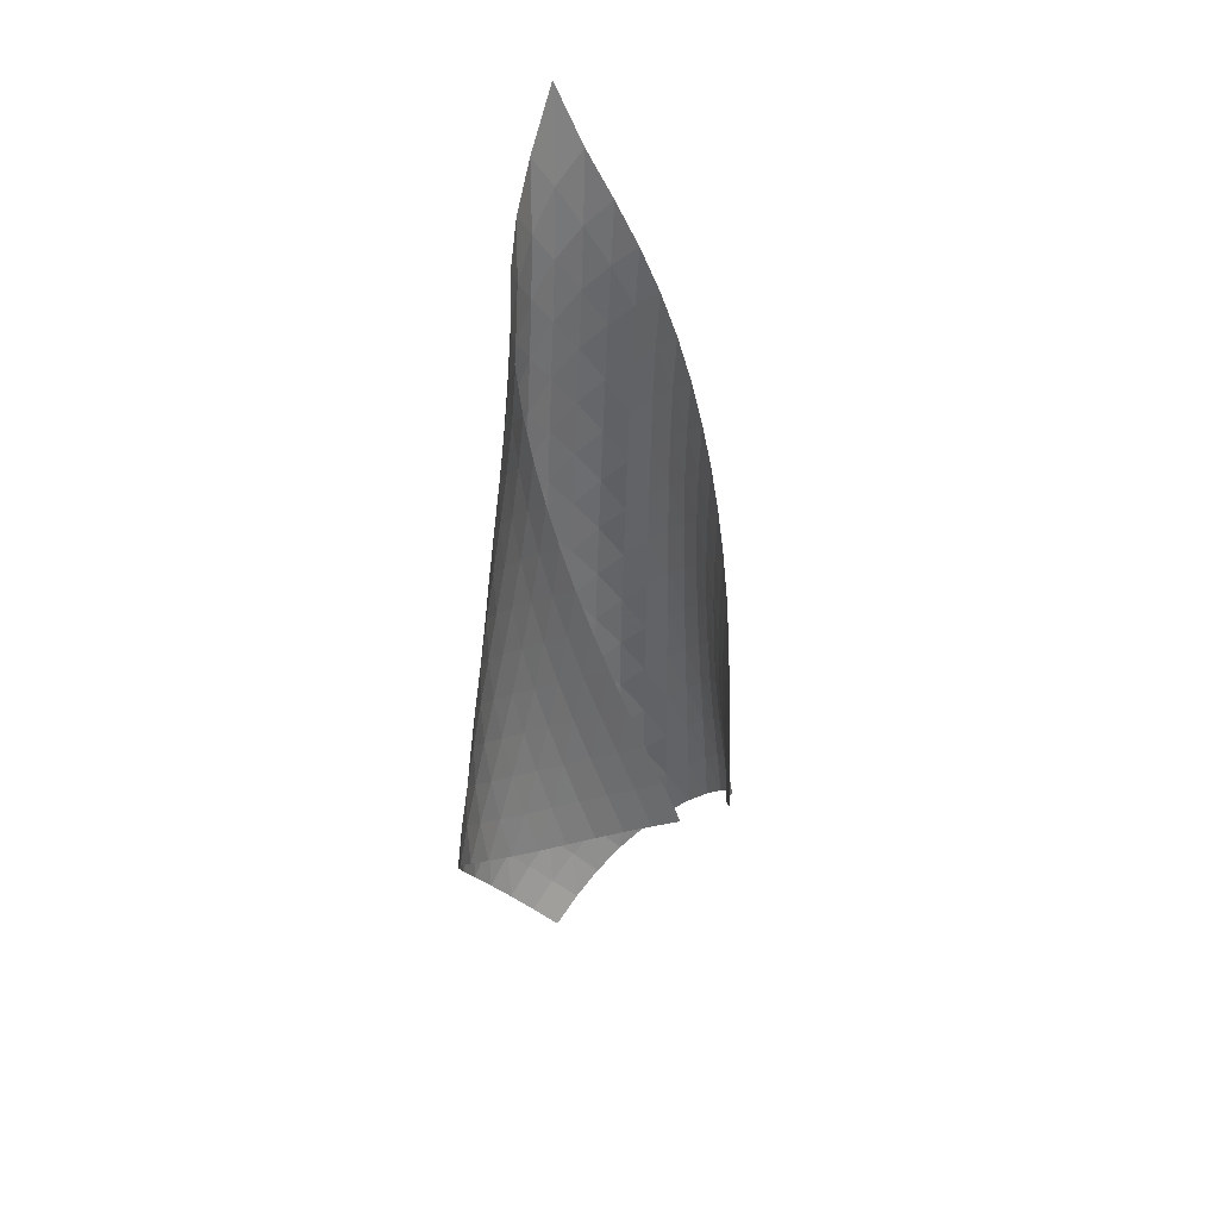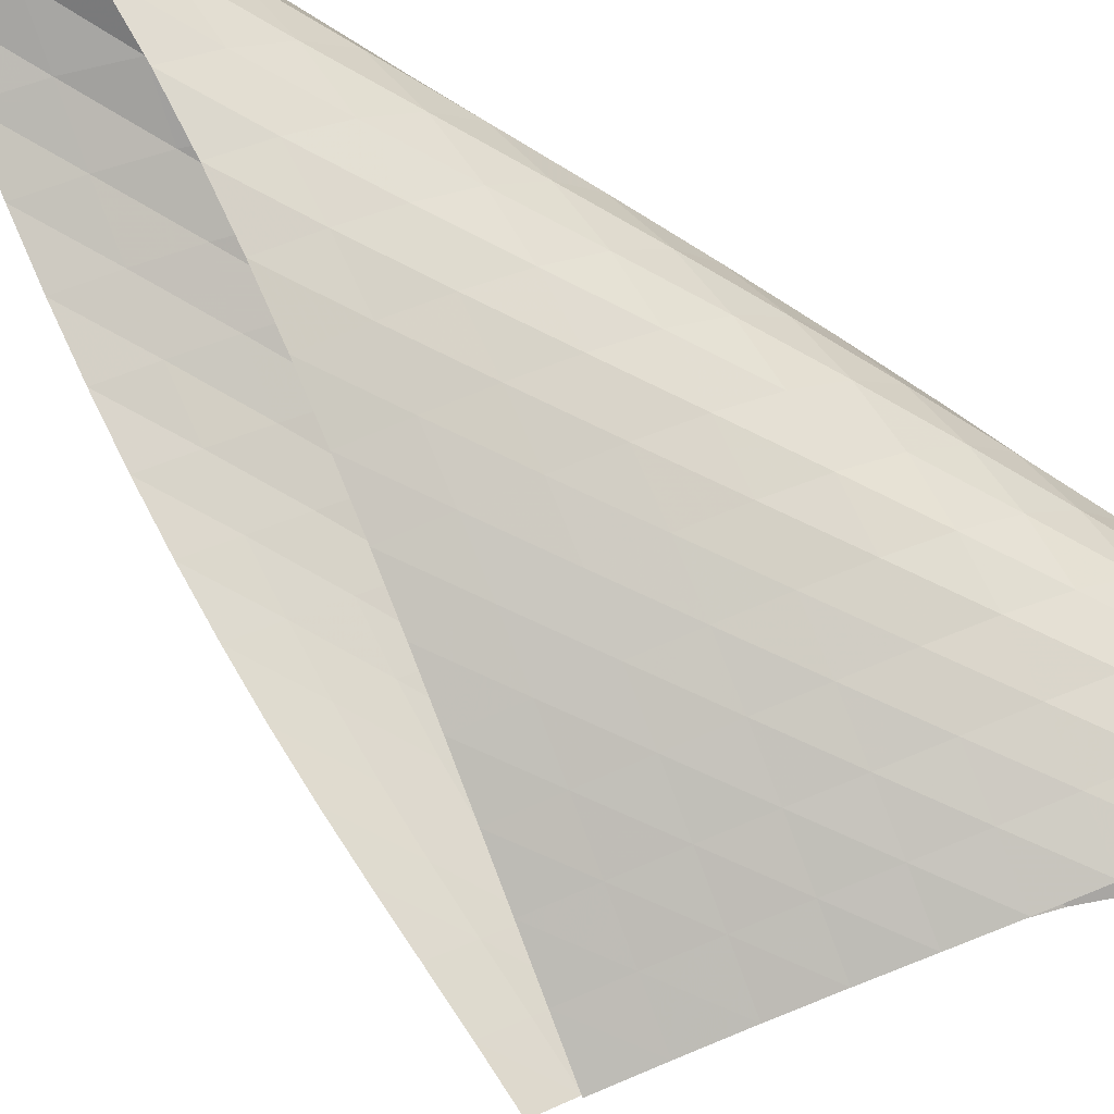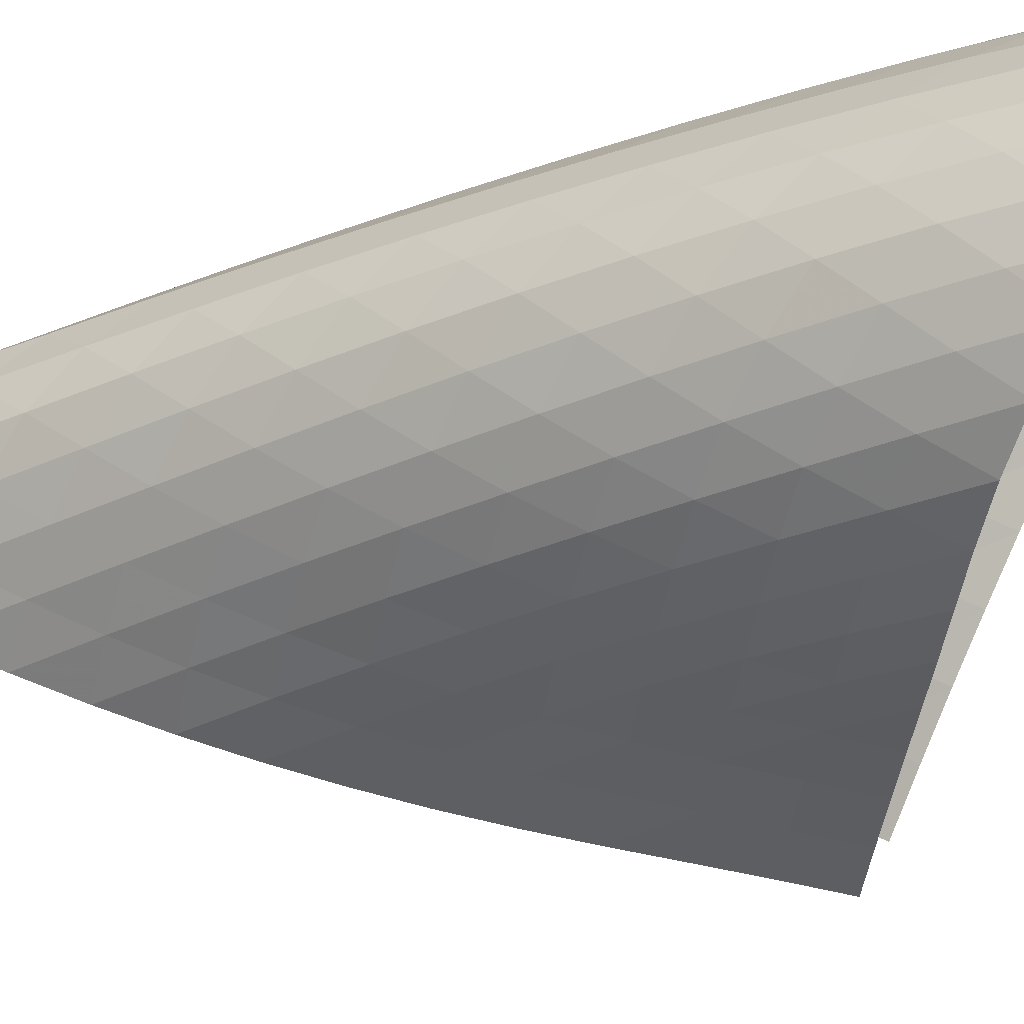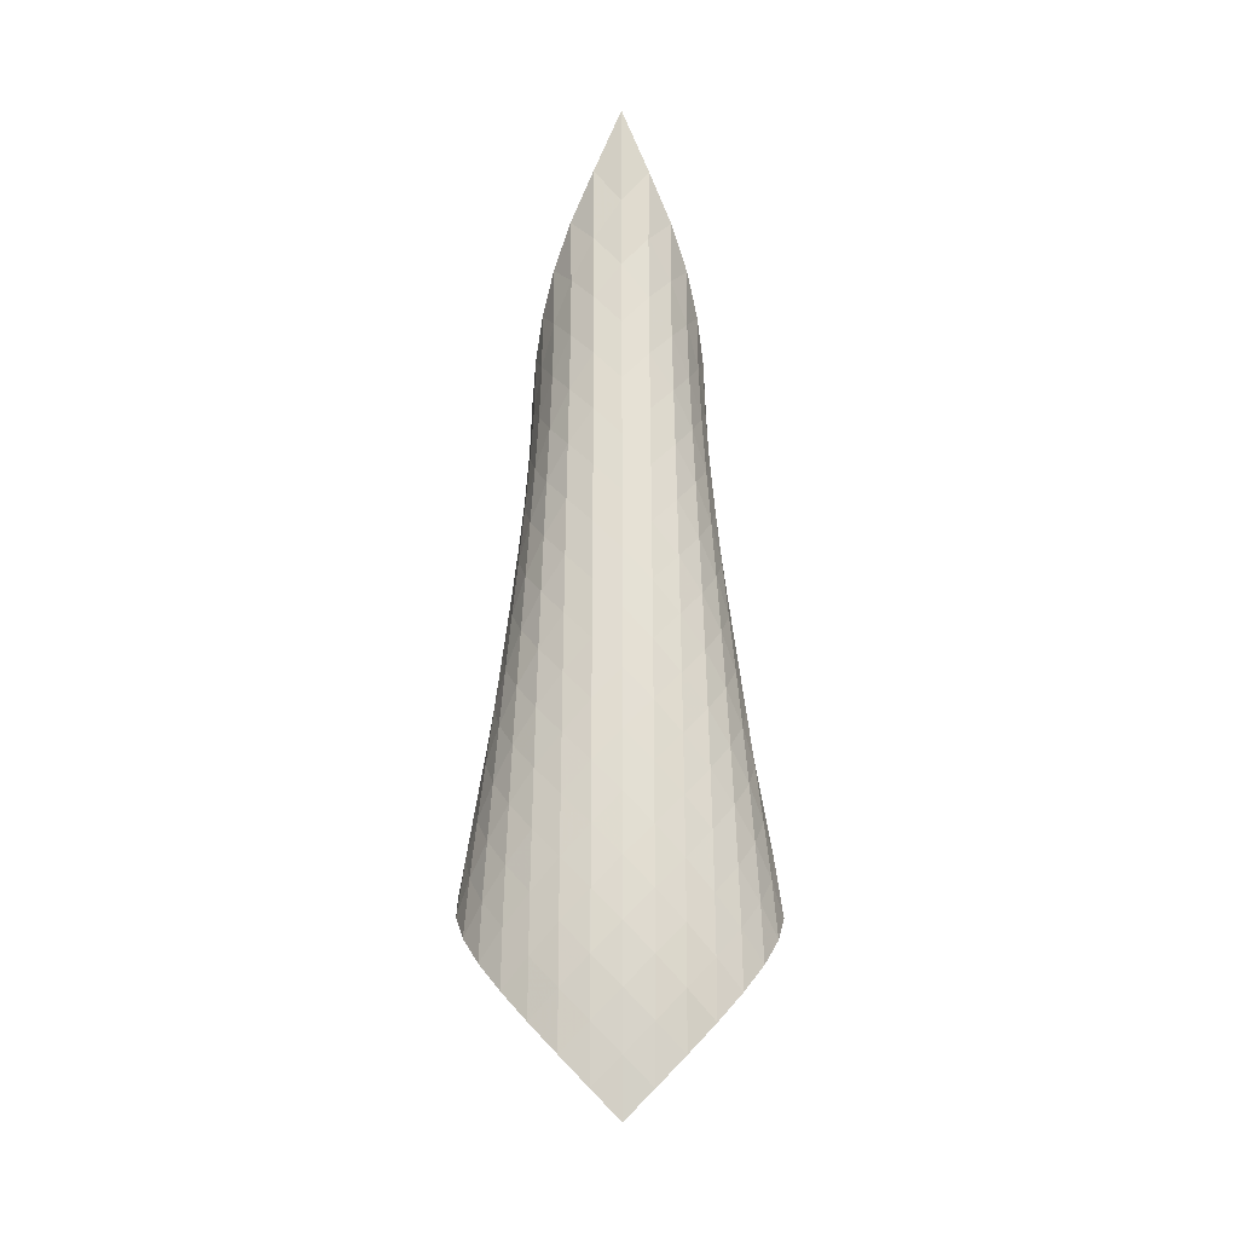
<metadata>
{"format":"obj","ext":"obj","renderer":"f3d","projection":"perspective","resolution":1024,"background":"white","views":[{"elev":31.1,"azim":109.0,"up":"+Y"},{"elev":-68.8,"azim":-128.2,"up":"+Z"},{"elev":-22.7,"azim":-62.9,"up":"+Z"},{"elev":-20.3,"azim":-46.2,"up":"+Y"}]}
</metadata>
<code>
v -6.492 -0.08266 6.492
v -1.365 -12.72 2.142
v -2.142 -12.72 1.365
v -6.773 -20.7 6.773
v -2.555 -12.04 1.519
v -2.972 -11.35 1.664
v -3.392 -10.66 1.809
v -3.81 -9.961 1.967
v -4.221 -9.259 2.148
v -4.623 -8.552 2.357
v -5.012 -7.84 2.597
v -5.385 -7.121 2.868
v -5.739 -6.393 3.174
v -6.067 -5.653 3.518
v -6.359 -4.897 3.906
v -6.603 -4.12 4.343
v -6.775 -3.307 4.833
v -6.843 -2.431 5.377
v -6.762 -1.421 5.952
v -5.952 -1.421 6.762
v -5.377 -2.431 6.843
v -4.833 -3.307 6.775
v -4.343 -4.12 6.603
v -3.906 -4.897 6.359
v -3.518 -5.653 6.067
v -3.174 -6.393 5.739
v -2.868 -7.121 5.385
v -2.597 -7.84 5.012
v -2.357 -8.552 4.623
v -2.148 -9.259 4.221
v -1.967 -9.961 3.81
v -1.809 -10.66 3.392
v -1.664 -11.35 2.972
v -1.519 -12.04 2.555
v -1.591 -13.16 2.786
v -1.796 -13.6 3.437
v -1.965 -14.04 4.1
v -2.105 -14.47 4.773
v -2.239 -14.9 5.449
v -2.405 -15.34 6.114
v -2.645 -15.78 6.746
v -2.988 -16.25 7.305
v -3.435 -16.75 7.747
v -3.96 -17.27 8.037
v -4.521 -17.82 8.163
v -5.077 -18.39 8.128
v -5.594 -18.97 7.95
v -6.053 -19.55 7.65
v -6.444 -20.13 7.249
v -7.249 -20.13 6.444
v -7.65 -19.55 6.053
v -7.95 -18.97 5.594
v -8.128 -18.39 5.077
v -8.163 -17.82 4.521
v -8.037 -17.27 3.96
v -7.747 -16.75 3.435
v -7.305 -16.25 2.988
v -6.746 -15.78 2.645
v -6.114 -15.34 2.405
v -5.449 -14.9 2.239
v -4.773 -14.47 2.105
v -4.1 -14.04 1.965
v -3.437 -13.6 1.796
v -2.786 -13.16 1.591
v -6.464 -2.177 6.464
v -6.774 -3.011 5.992
v -6.891 -3.819 5.465
v -6.859 -4.602 4.948
v -6.719 -5.364 4.466
v -6.504 -6.11 4.028
v -6.234 -6.844 3.634
v -5.923 -7.569 3.281
v -5.582 -8.285 2.967
v -5.217 -8.995 2.69
v -4.833 -9.7 2.448
v -4.435 -10.4 2.24
v -4.026 -11.1 2.061
v -3.612 -11.79 1.901
v -3.198 -12.48 1.748
v -5.992 -3.011 6.774
v -6.507 -3.689 6.507
v -6.845 -4.408 6.071
v -6.995 -5.138 5.563
v -6.994 -5.869 5.052
v -6.88 -6.595 4.567
v -6.685 -7.316 4.122
v -6.431 -8.03 3.719
v -6.131 -8.74 3.357
v -5.798 -9.445 3.037
v -5.437 -10.15 2.757
v -5.056 -10.84 2.514
v -4.66 -11.54 2.307
v -4.255 -12.23 2.127
v -3.846 -12.92 1.96
v -5.465 -3.819 6.891
v -6.071 -4.408 6.845
v -6.588 -5.05 6.588
v -6.942 -5.724 6.165
v -7.12 -6.415 5.664
v -7.148 -7.112 5.15
v -7.06 -7.812 4.656
v -6.886 -8.511 4.197
v -6.647 -9.208 3.78
v -6.358 -9.904 3.407
v -6.031 -10.6 3.078
v -5.674 -11.29 2.792
v -5.295 -11.98 2.546
v -4.903 -12.67 2.334
v -4.503 -13.36 2.144
v -4.948 -4.602 6.859
v -5.563 -5.138 6.995
v -6.165 -5.724 6.942
v -6.679 -6.349 6.679
v -7.043 -6.999 6.26
v -7.244 -7.664 5.762
v -7.301 -8.338 5.242
v -7.242 -9.016 4.736
v -7.092 -9.697 4.261
v -6.871 -10.38 3.826
v -6.595 -11.06 3.436
v -6.276 -11.74 3.093
v -5.925 -12.43 2.794
v -5.552 -13.11 2.537
v -5.166 -13.79 2.309
v -4.466 -5.364 6.719
v -5.052 -5.869 6.994
v -5.664 -6.415 7.12
v -6.26 -6.999 7.043
v -6.767 -7.613 6.767
v -7.136 -8.248 6.348
v -7.358 -8.896 5.852
v -7.445 -9.551 5.328
v -7.417 -10.21 4.81
v -7.295 -10.87 4.317
v -7.096 -11.54 3.861
v -6.837 -12.21 3.45
v -6.53 -12.88 3.085
v -6.19 -13.55 2.765
v -5.827 -14.23 2.484
v -4.028 -6.11 6.504
v -4.567 -6.595 6.88
v -5.15 -7.112 7.148
v -5.762 -7.664 7.244
v -6.348 -8.248 7.136
v -6.847 -8.856 6.847
v -7.22 -9.48 6.428
v -7.46 -10.11 5.933
v -7.575 -10.75 5.407
v -7.579 -11.4 4.878
v -7.487 -12.05 4.368
v -7.316 -12.7 3.889
v -7.079 -13.35 3.451
v -6.792 -14.01 3.058
v -6.467 -14.67 2.708
v -3.634 -6.844 6.234
v -4.122 -7.316 6.685
v -4.656 -7.812 7.06
v -5.242 -8.338 7.301
v -5.852 -8.896 7.358
v -6.428 -9.48 7.22
v -6.917 -10.08 6.917
v -7.293 -10.7 6.497
v -7.549 -11.32 6.005
v -7.69 -11.95 5.477
v -7.725 -12.58 4.94
v -7.666 -13.21 4.414
v -7.526 -13.85 3.912
v -7.318 -14.49 3.445
v -7.055 -15.13 3.02
v -3.281 -7.569 5.923
v -3.719 -8.03 6.431
v -4.197 -8.511 6.886
v -4.736 -9.016 7.242
v -5.328 -9.551 7.445
v -5.933 -10.11 7.46
v -6.497 -10.7 7.293
v -6.977 -11.3 6.977
v -7.354 -11.91 6.555
v -7.624 -12.52 6.066
v -7.788 -13.14 5.537
v -7.854 -13.75 4.994
v -7.829 -14.37 4.454
v -7.724 -14.99 3.93
v -7.547 -15.62 3.437
v -2.967 -8.285 5.582
v -3.357 -8.74 6.131
v -3.78 -9.208 6.647
v -4.261 -9.697 7.092
v -4.81 -10.21 7.417
v -5.407 -10.75 7.575
v -6.005 -11.32 7.549
v -6.555 -11.91 7.354
v -7.027 -12.5 7.027
v -7.405 -13.11 6.603
v -7.685 -13.71 6.115
v -7.87 -14.32 5.587
v -7.964 -14.92 5.039
v -7.973 -15.53 4.487
v -7.901 -16.13 3.946
v -2.69 -8.995 5.217
v -3.037 -9.445 5.798
v -3.407 -9.904 6.358
v -3.826 -10.38 6.871
v -4.317 -10.87 7.295
v -4.878 -11.4 7.579
v -5.477 -11.95 7.69
v -6.066 -12.52 7.624
v -6.603 -13.11 7.405
v -7.066 -13.7 7.066
v -7.443 -14.3 6.64
v -7.733 -14.9 6.152
v -7.936 -15.49 5.624
v -8.055 -16.09 5.072
v -8.091 -16.68 4.512
v -2.448 -9.7 4.833
v -2.757 -10.15 5.437
v -3.078 -10.6 6.031
v -3.436 -11.06 6.595
v -3.861 -11.54 7.096
v -4.368 -12.05 7.487
v -4.94 -12.58 7.725
v -5.537 -13.14 7.788
v -6.115 -13.71 7.685
v -6.64 -14.3 7.443
v -7.094 -14.89 7.094
v -7.47 -15.48 6.663
v -7.765 -16.07 6.175
v -7.981 -16.66 5.645
v -8.116 -17.24 5.089
v -2.24 -10.4 4.435
v -2.514 -10.84 5.056
v -2.792 -11.29 5.674
v -3.093 -11.74 6.276
v -3.45 -12.21 6.837
v -3.889 -12.7 7.316
v -4.414 -13.21 7.666
v -4.994 -13.75 7.854
v -5.587 -14.32 7.87
v -6.152 -14.9 7.733
v -6.663 -15.48 7.47
v -7.107 -16.07 7.107
v -7.477 -16.66 6.669
v -7.772 -17.25 6.175
v -7.99 -17.82 5.64
v -2.061 -11.1 4.026
v -2.307 -11.54 4.66
v -2.546 -11.98 5.295
v -2.794 -12.43 5.925
v -3.085 -12.88 6.53
v -3.451 -13.35 7.079
v -3.912 -13.85 7.526
v -4.454 -14.37 7.829
v -5.039 -14.92 7.964
v -5.624 -15.49 7.936
v -6.175 -16.07 7.765
v -6.669 -16.66 7.477
v -7.097 -17.25 7.097
v -7.453 -17.83 6.646
v -7.737 -18.41 6.14
v -1.901 -11.79 3.612
v -2.127 -12.23 4.255
v -2.334 -12.67 4.903
v -2.537 -13.11 5.552
v -2.765 -13.55 6.19
v -3.058 -14.01 6.792
v -3.445 -14.49 7.318
v -3.93 -14.99 7.724
v -4.487 -15.53 7.973
v -5.072 -16.09 8.055
v -5.645 -16.66 7.981
v -6.175 -17.25 7.772
v -6.646 -17.83 7.453
v -7.047 -18.42 7.047
v -7.38 -18.99 6.575
v -1.748 -12.48 3.198
v -1.96 -12.92 3.846
v -2.144 -13.36 4.503
v -2.309 -13.79 5.166
v -2.484 -14.23 5.827
v -2.708 -14.67 6.467
v -3.02 -15.13 7.055
v -3.437 -15.62 7.547
v -3.946 -16.13 7.901
v -4.512 -16.68 8.091
v -5.089 -17.24 8.116
v -5.64 -17.82 7.99
v -6.14 -18.41 7.737
v -6.575 -18.99 7.38
v -6.941 -19.57 6.941
f 289 49 4
f 289 4 50
f 5 79 64
f 5 64 3
f 79 94 63
f 79 63 64
f 94 109 62
f 94 62 63
f 109 124 61
f 109 61 62
f 124 139 60
f 124 60 61
f 139 154 59
f 139 59 60
f 154 169 58
f 154 58 59
f 169 184 57
f 169 57 58
f 184 199 56
f 184 56 57
f 199 214 55
f 199 55 56
f 214 229 54
f 214 54 55
f 229 244 53
f 229 53 54
f 244 259 52
f 244 52 53
f 259 274 51
f 259 51 52
f 274 289 50
f 274 50 51
f 1 20 65
f 1 65 19
f 19 65 66
f 19 66 18
f 18 66 67
f 18 67 17
f 17 67 68
f 17 68 16
f 16 68 69
f 16 69 15
f 15 69 70
f 15 70 14
f 14 70 71
f 14 71 13
f 13 71 72
f 13 72 12
f 12 72 73
f 12 73 11
f 11 73 74
f 11 74 10
f 10 74 75
f 10 75 9
f 9 75 76
f 9 76 8
f 8 76 77
f 8 77 7
f 7 77 78
f 7 78 6
f 6 78 79
f 6 79 5
f 20 21 80
f 20 80 65
f 65 80 81
f 65 81 66
f 66 81 82
f 66 82 67
f 67 82 83
f 67 83 68
f 68 83 84
f 68 84 69
f 69 84 85
f 69 85 70
f 70 85 86
f 70 86 71
f 71 86 87
f 71 87 72
f 72 87 88
f 72 88 73
f 73 88 89
f 73 89 74
f 74 89 90
f 74 90 75
f 75 90 91
f 75 91 76
f 76 91 92
f 76 92 77
f 77 92 93
f 77 93 78
f 78 93 94
f 78 94 79
f 21 22 95
f 21 95 80
f 80 95 96
f 80 96 81
f 81 96 97
f 81 97 82
f 82 97 98
f 82 98 83
f 83 98 99
f 83 99 84
f 84 99 100
f 84 100 85
f 85 100 101
f 85 101 86
f 86 101 102
f 86 102 87
f 87 102 103
f 87 103 88
f 88 103 104
f 88 104 89
f 89 104 105
f 89 105 90
f 90 105 106
f 90 106 91
f 91 106 107
f 91 107 92
f 92 107 108
f 92 108 93
f 93 108 109
f 93 109 94
f 22 23 110
f 22 110 95
f 95 110 111
f 95 111 96
f 96 111 112
f 96 112 97
f 97 112 113
f 97 113 98
f 98 113 114
f 98 114 99
f 99 114 115
f 99 115 100
f 100 115 116
f 100 116 101
f 101 116 117
f 101 117 102
f 102 117 118
f 102 118 103
f 103 118 119
f 103 119 104
f 104 119 120
f 104 120 105
f 105 120 121
f 105 121 106
f 106 121 122
f 106 122 107
f 107 122 123
f 107 123 108
f 108 123 124
f 108 124 109
f 23 24 125
f 23 125 110
f 110 125 126
f 110 126 111
f 111 126 127
f 111 127 112
f 112 127 128
f 112 128 113
f 113 128 129
f 113 129 114
f 114 129 130
f 114 130 115
f 115 130 131
f 115 131 116
f 116 131 132
f 116 132 117
f 117 132 133
f 117 133 118
f 118 133 134
f 118 134 119
f 119 134 135
f 119 135 120
f 120 135 136
f 120 136 121
f 121 136 137
f 121 137 122
f 122 137 138
f 122 138 123
f 123 138 139
f 123 139 124
f 24 25 140
f 24 140 125
f 125 140 141
f 125 141 126
f 126 141 142
f 126 142 127
f 127 142 143
f 127 143 128
f 128 143 144
f 128 144 129
f 129 144 145
f 129 145 130
f 130 145 146
f 130 146 131
f 131 146 147
f 131 147 132
f 132 147 148
f 132 148 133
f 133 148 149
f 133 149 134
f 134 149 150
f 134 150 135
f 135 150 151
f 135 151 136
f 136 151 152
f 136 152 137
f 137 152 153
f 137 153 138
f 138 153 154
f 138 154 139
f 25 26 155
f 25 155 140
f 140 155 156
f 140 156 141
f 141 156 157
f 141 157 142
f 142 157 158
f 142 158 143
f 143 158 159
f 143 159 144
f 144 159 160
f 144 160 145
f 145 160 161
f 145 161 146
f 146 161 162
f 146 162 147
f 147 162 163
f 147 163 148
f 148 163 164
f 148 164 149
f 149 164 165
f 149 165 150
f 150 165 166
f 150 166 151
f 151 166 167
f 151 167 152
f 152 167 168
f 152 168 153
f 153 168 169
f 153 169 154
f 26 27 170
f 26 170 155
f 155 170 171
f 155 171 156
f 156 171 172
f 156 172 157
f 157 172 173
f 157 173 158
f 158 173 174
f 158 174 159
f 159 174 175
f 159 175 160
f 160 175 176
f 160 176 161
f 161 176 177
f 161 177 162
f 162 177 178
f 162 178 163
f 163 178 179
f 163 179 164
f 164 179 180
f 164 180 165
f 165 180 181
f 165 181 166
f 166 181 182
f 166 182 167
f 167 182 183
f 167 183 168
f 168 183 184
f 168 184 169
f 27 28 185
f 27 185 170
f 170 185 186
f 170 186 171
f 171 186 187
f 171 187 172
f 172 187 188
f 172 188 173
f 173 188 189
f 173 189 174
f 174 189 190
f 174 190 175
f 175 190 191
f 175 191 176
f 176 191 192
f 176 192 177
f 177 192 193
f 177 193 178
f 178 193 194
f 178 194 179
f 179 194 195
f 179 195 180
f 180 195 196
f 180 196 181
f 181 196 197
f 181 197 182
f 182 197 198
f 182 198 183
f 183 198 199
f 183 199 184
f 28 29 200
f 28 200 185
f 185 200 201
f 185 201 186
f 186 201 202
f 186 202 187
f 187 202 203
f 187 203 188
f 188 203 204
f 188 204 189
f 189 204 205
f 189 205 190
f 190 205 206
f 190 206 191
f 191 206 207
f 191 207 192
f 192 207 208
f 192 208 193
f 193 208 209
f 193 209 194
f 194 209 210
f 194 210 195
f 195 210 211
f 195 211 196
f 196 211 212
f 196 212 197
f 197 212 213
f 197 213 198
f 198 213 214
f 198 214 199
f 29 30 215
f 29 215 200
f 200 215 216
f 200 216 201
f 201 216 217
f 201 217 202
f 202 217 218
f 202 218 203
f 203 218 219
f 203 219 204
f 204 219 220
f 204 220 205
f 205 220 221
f 205 221 206
f 206 221 222
f 206 222 207
f 207 222 223
f 207 223 208
f 208 223 224
f 208 224 209
f 209 224 225
f 209 225 210
f 210 225 226
f 210 226 211
f 211 226 227
f 211 227 212
f 212 227 228
f 212 228 213
f 213 228 229
f 213 229 214
f 30 31 230
f 30 230 215
f 215 230 231
f 215 231 216
f 216 231 232
f 216 232 217
f 217 232 233
f 217 233 218
f 218 233 234
f 218 234 219
f 219 234 235
f 219 235 220
f 220 235 236
f 220 236 221
f 221 236 237
f 221 237 222
f 222 237 238
f 222 238 223
f 223 238 239
f 223 239 224
f 224 239 240
f 224 240 225
f 225 240 241
f 225 241 226
f 226 241 242
f 226 242 227
f 227 242 243
f 227 243 228
f 228 243 244
f 228 244 229
f 31 32 245
f 31 245 230
f 230 245 246
f 230 246 231
f 231 246 247
f 231 247 232
f 232 247 248
f 232 248 233
f 233 248 249
f 233 249 234
f 234 249 250
f 234 250 235
f 235 250 251
f 235 251 236
f 236 251 252
f 236 252 237
f 237 252 253
f 237 253 238
f 238 253 254
f 238 254 239
f 239 254 255
f 239 255 240
f 240 255 256
f 240 256 241
f 241 256 257
f 241 257 242
f 242 257 258
f 242 258 243
f 243 258 259
f 243 259 244
f 32 33 260
f 32 260 245
f 245 260 261
f 245 261 246
f 246 261 262
f 246 262 247
f 247 262 263
f 247 263 248
f 248 263 264
f 248 264 249
f 249 264 265
f 249 265 250
f 250 265 266
f 250 266 251
f 251 266 267
f 251 267 252
f 252 267 268
f 252 268 253
f 253 268 269
f 253 269 254
f 254 269 270
f 254 270 255
f 255 270 271
f 255 271 256
f 256 271 272
f 256 272 257
f 257 272 273
f 257 273 258
f 258 273 274
f 258 274 259
f 33 34 275
f 33 275 260
f 260 275 276
f 260 276 261
f 261 276 277
f 261 277 262
f 262 277 278
f 262 278 263
f 263 278 279
f 263 279 264
f 264 279 280
f 264 280 265
f 265 280 281
f 265 281 266
f 266 281 282
f 266 282 267
f 267 282 283
f 267 283 268
f 268 283 284
f 268 284 269
f 269 284 285
f 269 285 270
f 270 285 286
f 270 286 271
f 271 286 287
f 271 287 272
f 272 287 288
f 272 288 273
f 273 288 289
f 273 289 274
f 34 2 35
f 34 35 275
f 275 35 36
f 275 36 276
f 276 36 37
f 276 37 277
f 277 37 38
f 277 38 278
f 278 38 39
f 278 39 279
f 279 39 40
f 279 40 280
f 280 40 41
f 280 41 281
f 281 41 42
f 281 42 282
f 282 42 43
f 282 43 283
f 283 43 44
f 283 44 284
f 284 44 45
f 284 45 285
f 285 45 46
f 285 46 286
f 286 46 47
f 286 47 287
f 287 47 48
f 287 48 288
f 288 48 49
f 288 49 289

</code>
